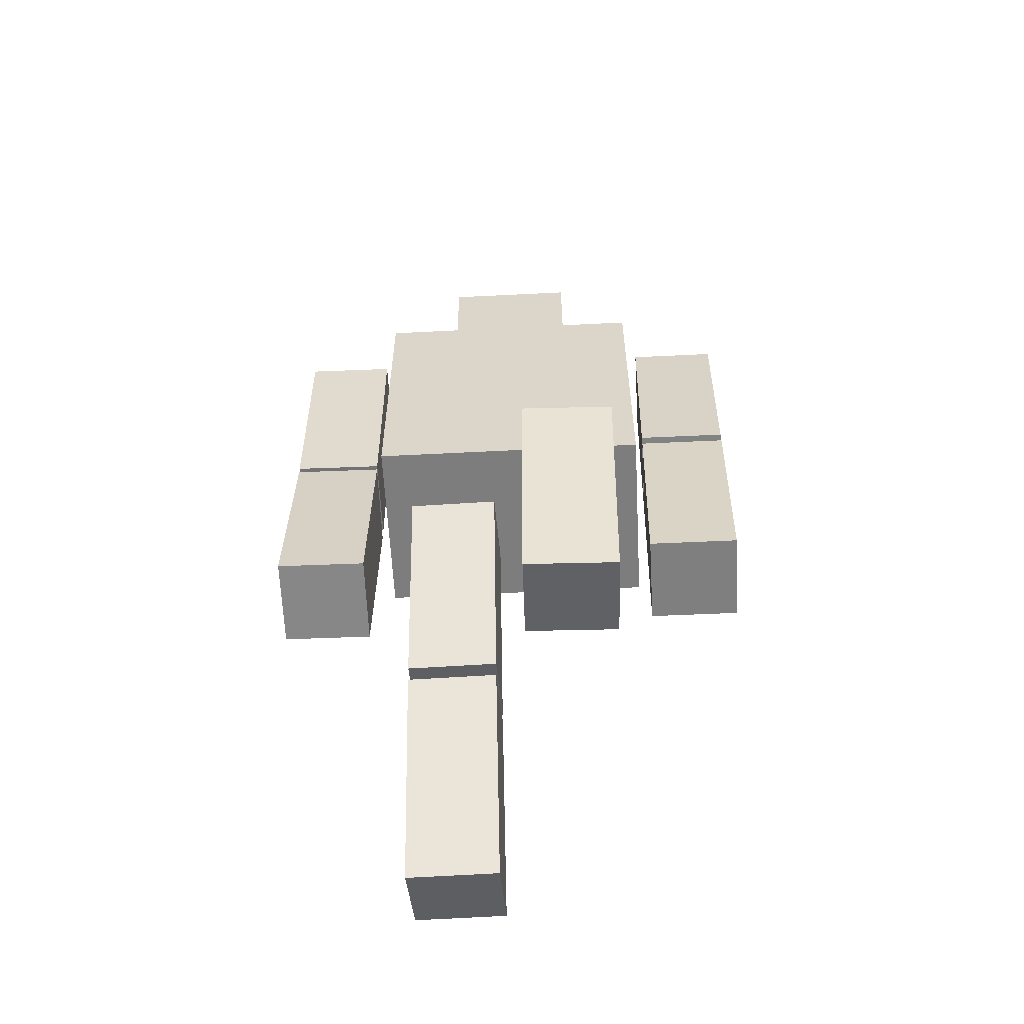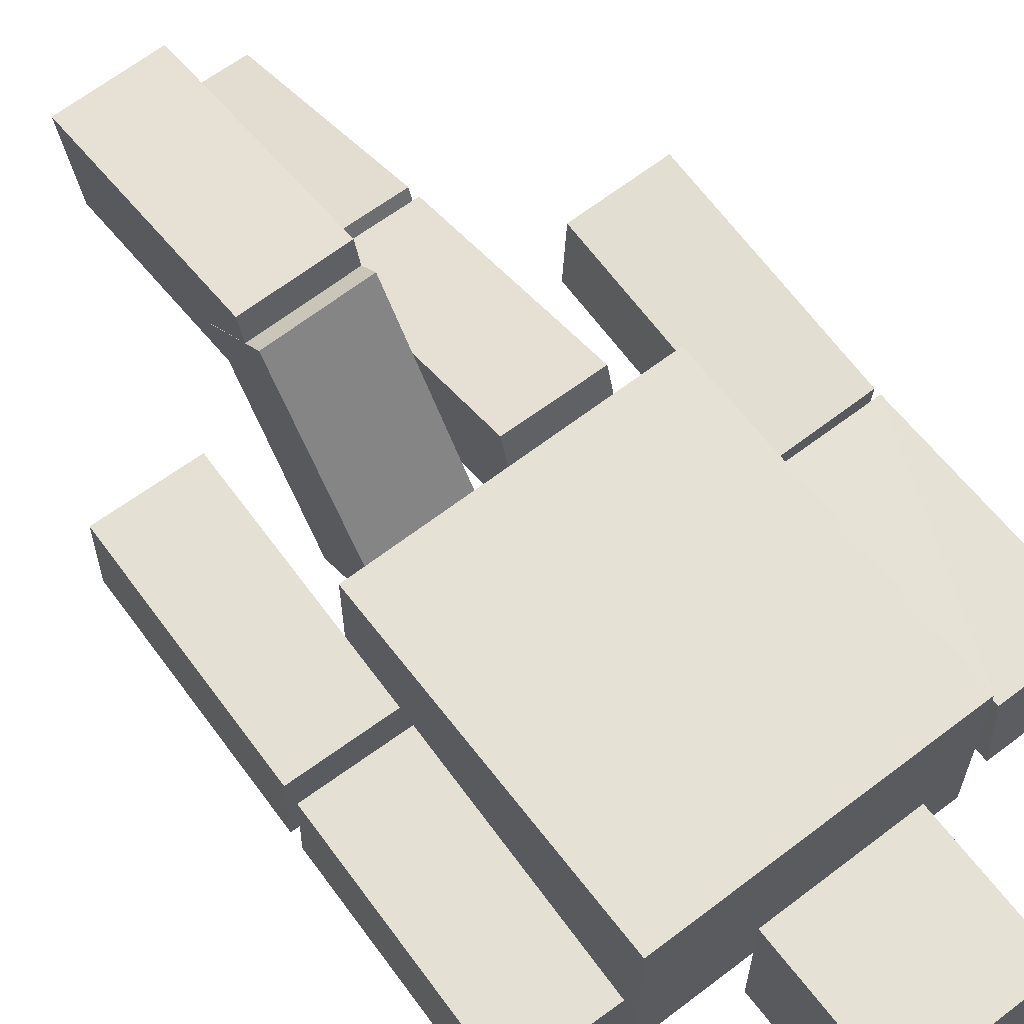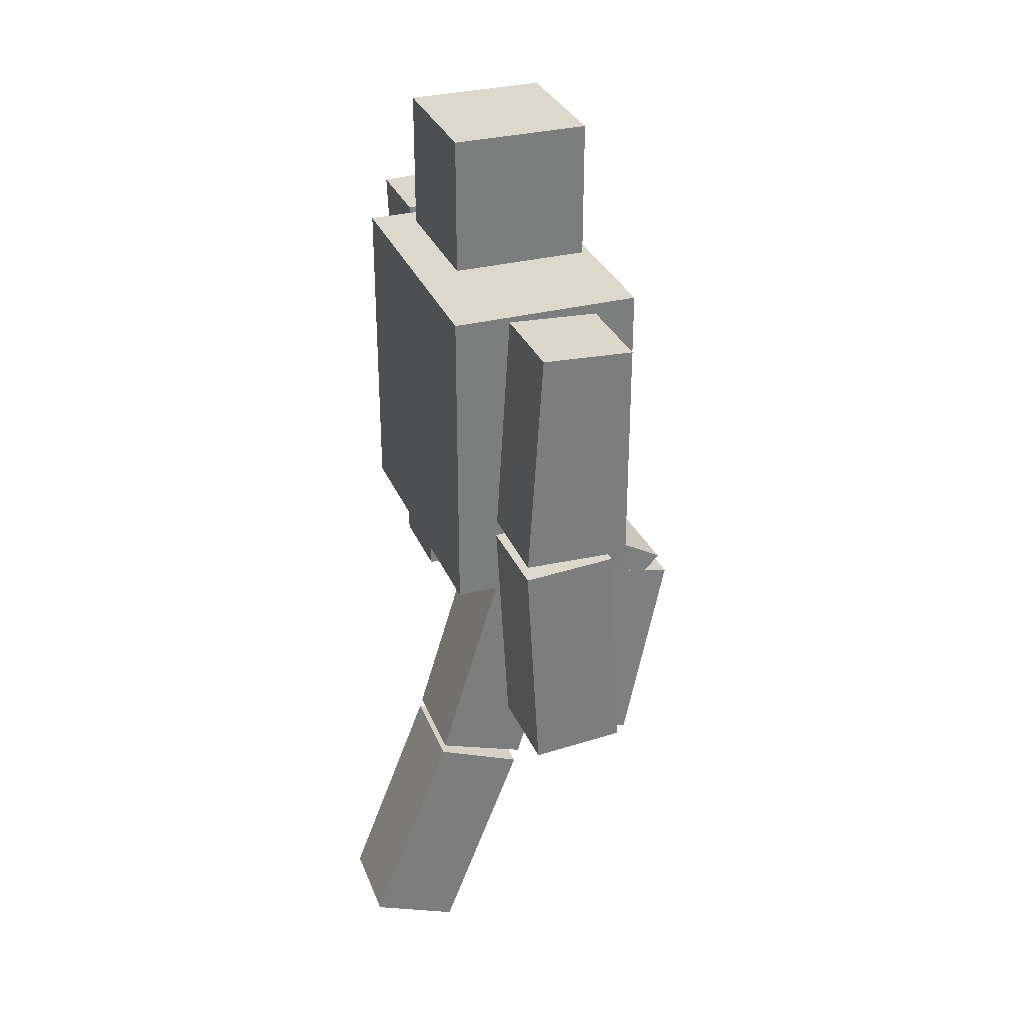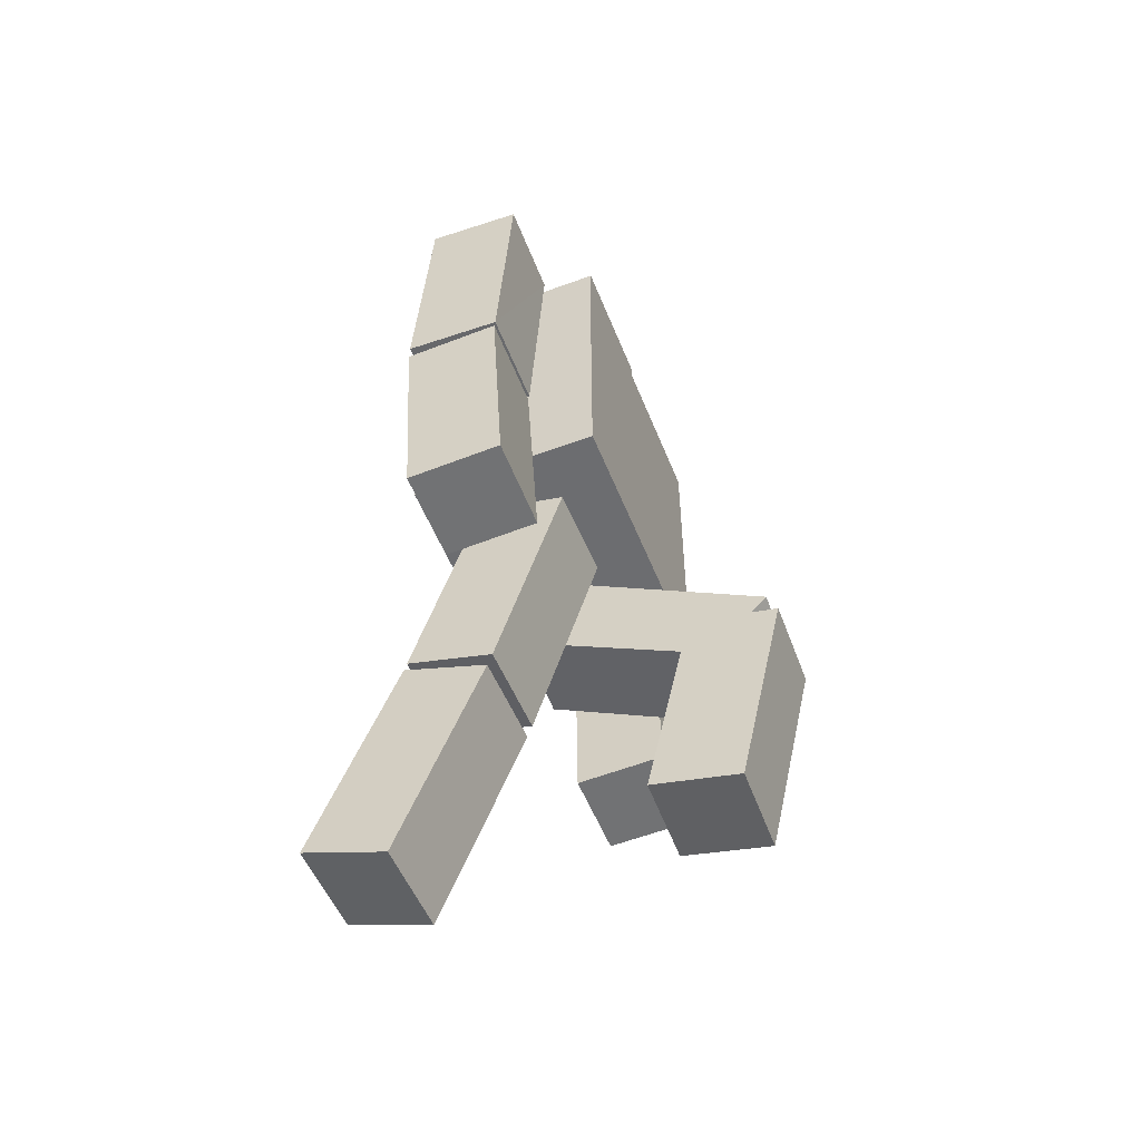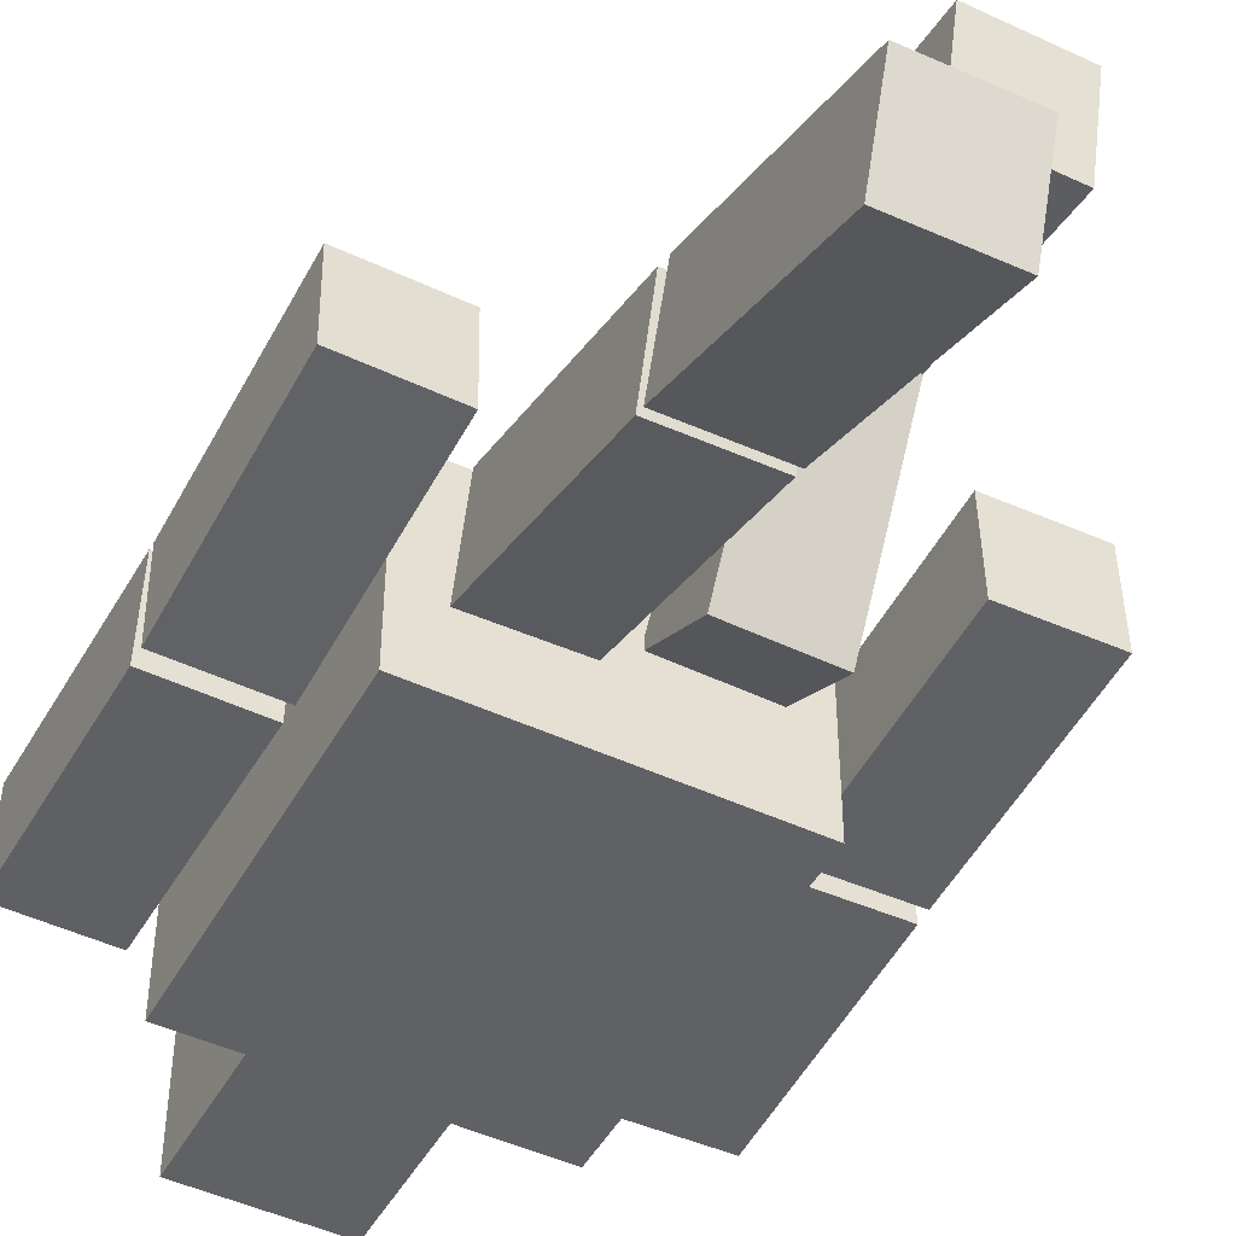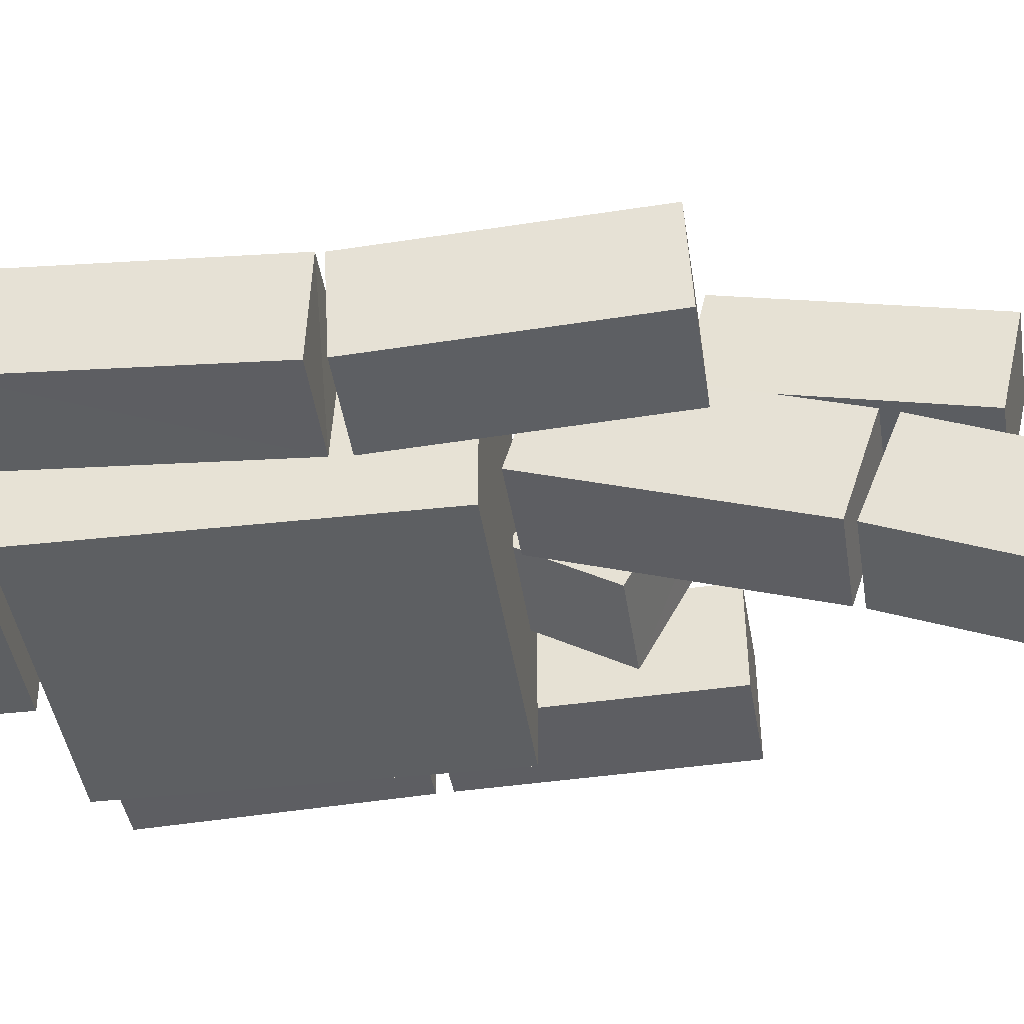
<metadata>
{"format":"obj","ext":"obj","renderer":"f3d","projection":"perspective","resolution":1024,"background":"white","views":[{"elev":-59.1,"azim":3.0,"up":"+Y"},{"elev":65.1,"azim":142.4,"up":"+Z"},{"elev":31.5,"azim":-110.0,"up":"+Y"},{"elev":-54.0,"azim":-68.5,"up":"+Y"},{"elev":-47.3,"azim":-27.7,"up":"+Z"},{"elev":-39.7,"azim":-82.1,"up":"+Z"}]}
</metadata>
<code>
o Cube.005_Cube.008
v 0.6585 -0.5736 0.2485
v 0.6611 -0.5804 -0.1561
v 1.063 -0.5815 0.2512
v 1.066 -0.5883 -0.1534
v 0.6781 0.426 0.2318
v 0.6807 0.4192 -0.1727
v 1.085 0.4113 -0.17
v 1.083 0.4181 0.2345
v 0.07932 -1.513 0.7631
v 0.07129 -1.427 0.3678
v 0.4838 -1.517 0.754
v 0.4758 -1.431 0.3588
v 0.09292 -0.536 0.9758
v 0.0849 -0.4498 0.5806
v 0.4894 -0.4535 0.5715
v 0.4974 -0.5397 0.9668
v 0.6992 1.491 0.1962
v 0.7017 1.477 -0.2082
v 1.104 1.483 0.1989
v 1.106 1.469 -0.2054
v 0.07646 0.1005 0.007673
v 0.07103 -0.2516 -0.1916
v 0.481 0.09874 -0.000288
v 0.4755 -0.2534 -0.1995
v 0.6794 0.4915 0.2295
v 0.6819 0.4781 -0.1748
v 1.086 0.4709 -0.1717
v 1.084 0.4832 0.2323
v 0.09254 -0.4335 0.9303
v 0.086 -0.709 0.67
v 0.4905 -0.7119 0.6621
v 0.497 -0.4353 0.9209
v -0.6986 -0.5547 0.1987
v -0.7029 -0.578 -0.2052
v -1.103 -0.5541 0.203
v -1.107 -0.5774 -0.2009
v -0.6978 0.4436 0.1412
v -0.7021 0.4204 -0.2627
v -1.107 0.4209 -0.2585
v -1.102 0.4442 0.1454
v -0.07965 -2.036 -0.4515
v -0.07114 -1.888 -0.8282
v -0.4842 -2.033 -0.4595
v -0.4756 -1.886 -0.8362
v -0.08046 -1.105 -0.08696
v -0.07196 -0.9571 -0.4636
v -0.4765 -0.9543 -0.4717
v -0.485 -1.102 -0.09501
v -0.6954 1.467 0.2082
v -0.6994 1.492 -0.1956
v -1.1 1.467 0.2123
v -1.104 1.493 -0.1916
v -0.0795 -0.08687 0.2297
v -0.0711 0.03311 -0.1566
v -0.484 -0.08404 0.2218
v -0.4756 0.03595 -0.1645
v -0.6978 0.4687 0.1463
v -0.7018 0.4929 -0.2581
v -1.106 0.4885 -0.2574
v -1.102 0.4723 0.1497
v -0.08045 -1.046 -0.06637
v -0.07199 -0.92 -0.4522
v -0.4765 -0.9172 -0.4601
v -0.485 -1.043 -0.07436
v 0.63 0.07991 0.42
v 0.63 1.48 0.42
v 0.63 0.07991 -0.42
v 0.63 1.48 -0.42
v -0.63 0.07991 0.42
v -0.63 1.48 0.42
v -0.63 0.07991 -0.42
v -0.63 1.48 -0.42
v 0.3002 1.58 0.2999
v 0.3 2.18 0.3007
v 0.2997 1.58 -0.3001
v 0.2995 2.18 -0.2993
v -0.2998 1.579 0.3004
v -0.3 2.179 0.3011
v -0.3003 1.58 -0.2996
v -0.3005 2.18 -0.2989
f 4 1 2
f 8 1 3
f 4 8 3
f 6 4 2
f 5 2 1
f 10 11 9
f 16 9 11
f 12 16 11
f 10 15 12
f 13 10 9
f 17 26 25
f 18 27 26
f 27 19 28
f 19 25 28
f 20 17 19
f 21 30 29
f 30 24 31
f 31 23 32
f 32 21 29
f 22 23 24
f 25 27 28
f 7 5 8
f 16 14 13
f 32 30 31
f 34 35 36
f 33 40 35
f 36 40 39
f 36 38 34
f 34 37 33
f 41 44 42
f 41 48 43
f 43 47 44
f 44 46 42
f 41 46 45
f 57 50 49
f 58 52 50
f 60 52 59
f 60 49 51
f 51 50 52
f 62 53 61
f 62 56 54
f 63 55 56
f 64 53 55
f 55 54 56
f 67 66 65
f 71 68 67
f 69 72 71
f 65 70 69
f 65 71 67
f 70 68 72
f 73 76 74
f 75 80 76
f 77 80 79
f 73 78 77
f 73 79 75
f 78 76 80
f 60 58 57
f 40 38 39
f 45 47 48
f 64 62 61
f 4 3 1
f 8 5 1
f 4 7 8
f 6 7 4
f 5 6 2
f 10 12 11
f 16 13 9
f 12 15 16
f 10 14 15
f 13 14 10
f 17 18 26
f 18 20 27
f 27 20 19
f 19 17 25
f 20 18 17
f 21 22 30
f 30 22 24
f 31 24 23
f 32 23 21
f 22 21 23
f 25 26 27
f 7 6 5
f 16 15 14
f 32 29 30
f 34 33 35
f 33 37 40
f 36 35 40
f 36 39 38
f 34 38 37
f 41 43 44
f 41 45 48
f 43 48 47
f 44 47 46
f 41 42 46
f 57 58 50
f 58 59 52
f 60 51 52
f 60 57 49
f 51 49 50
f 62 54 53
f 62 63 56
f 63 64 55
f 64 61 53
f 55 53 54
f 67 68 66
f 71 72 68
f 69 70 72
f 65 66 70
f 65 69 71
f 70 66 68
f 73 75 76
f 75 79 80
f 77 78 80
f 73 74 78
f 73 77 79
f 78 74 76
f 60 59 58
f 40 37 38
f 45 46 47
f 64 63 62

</code>
